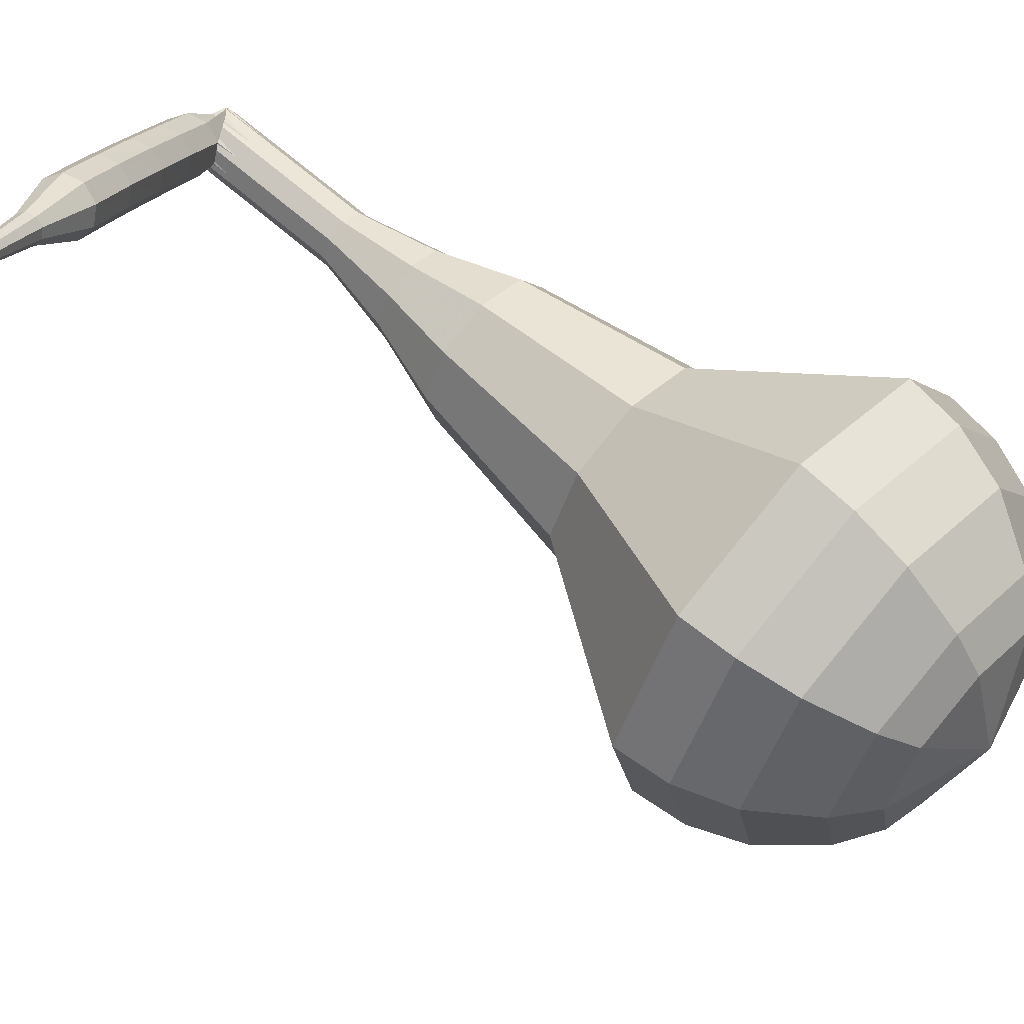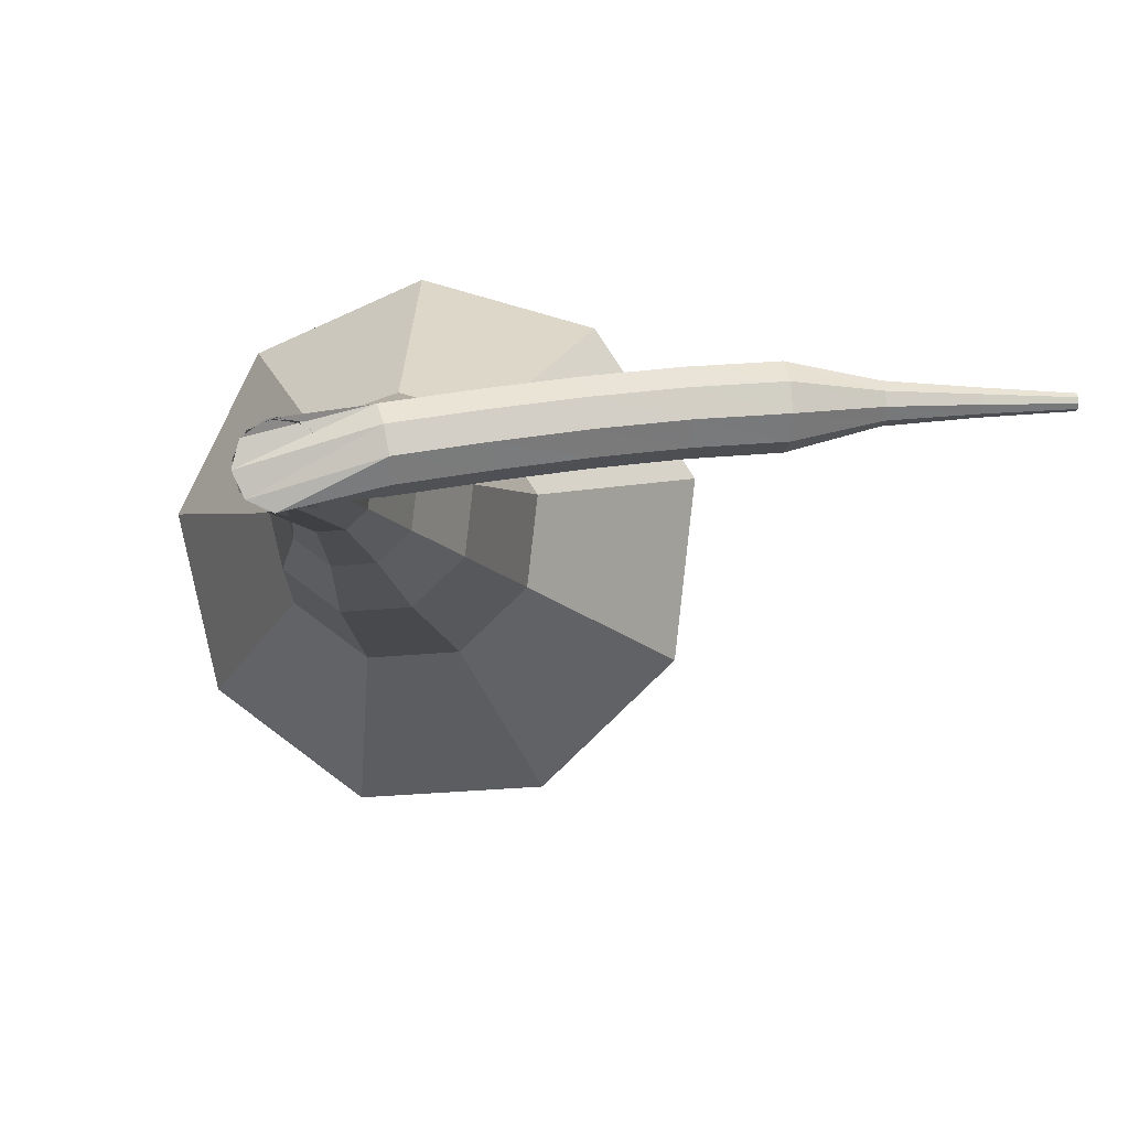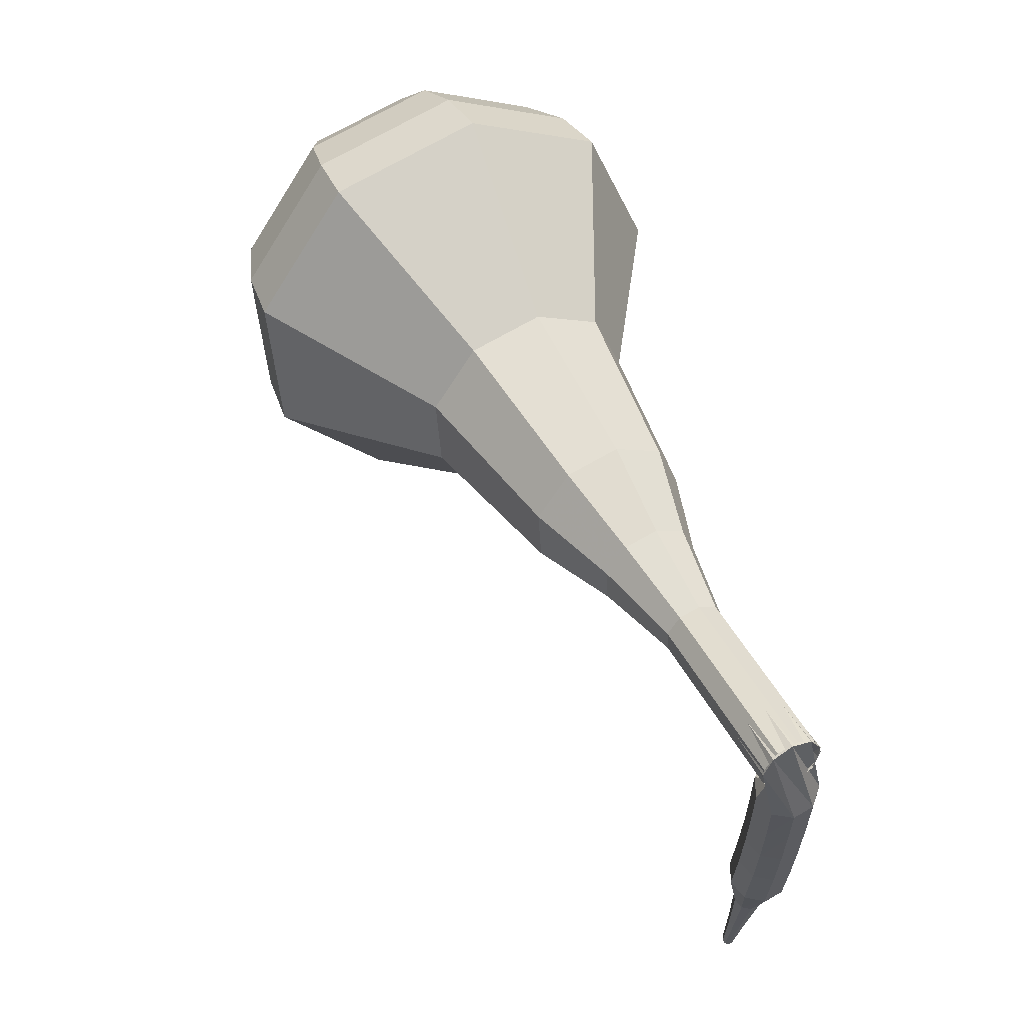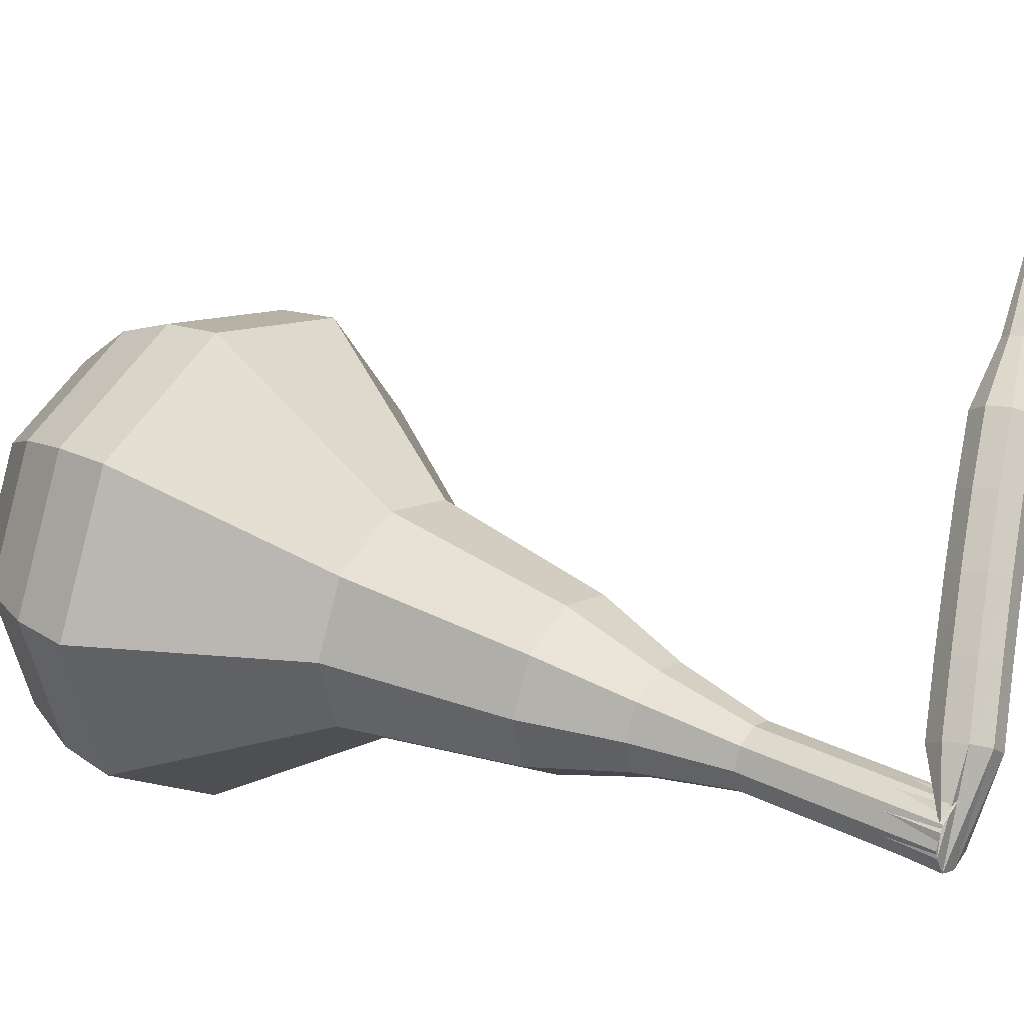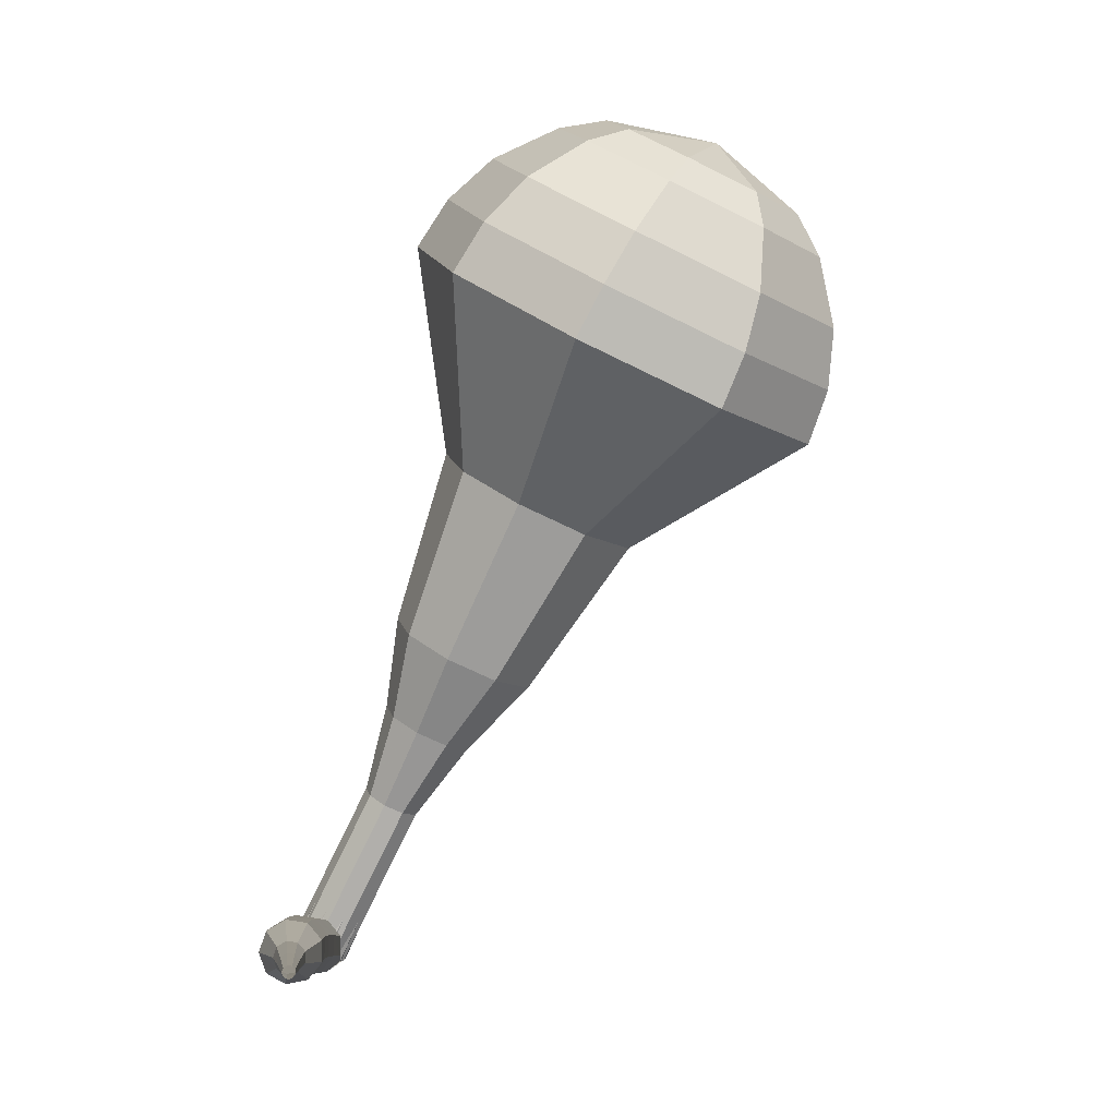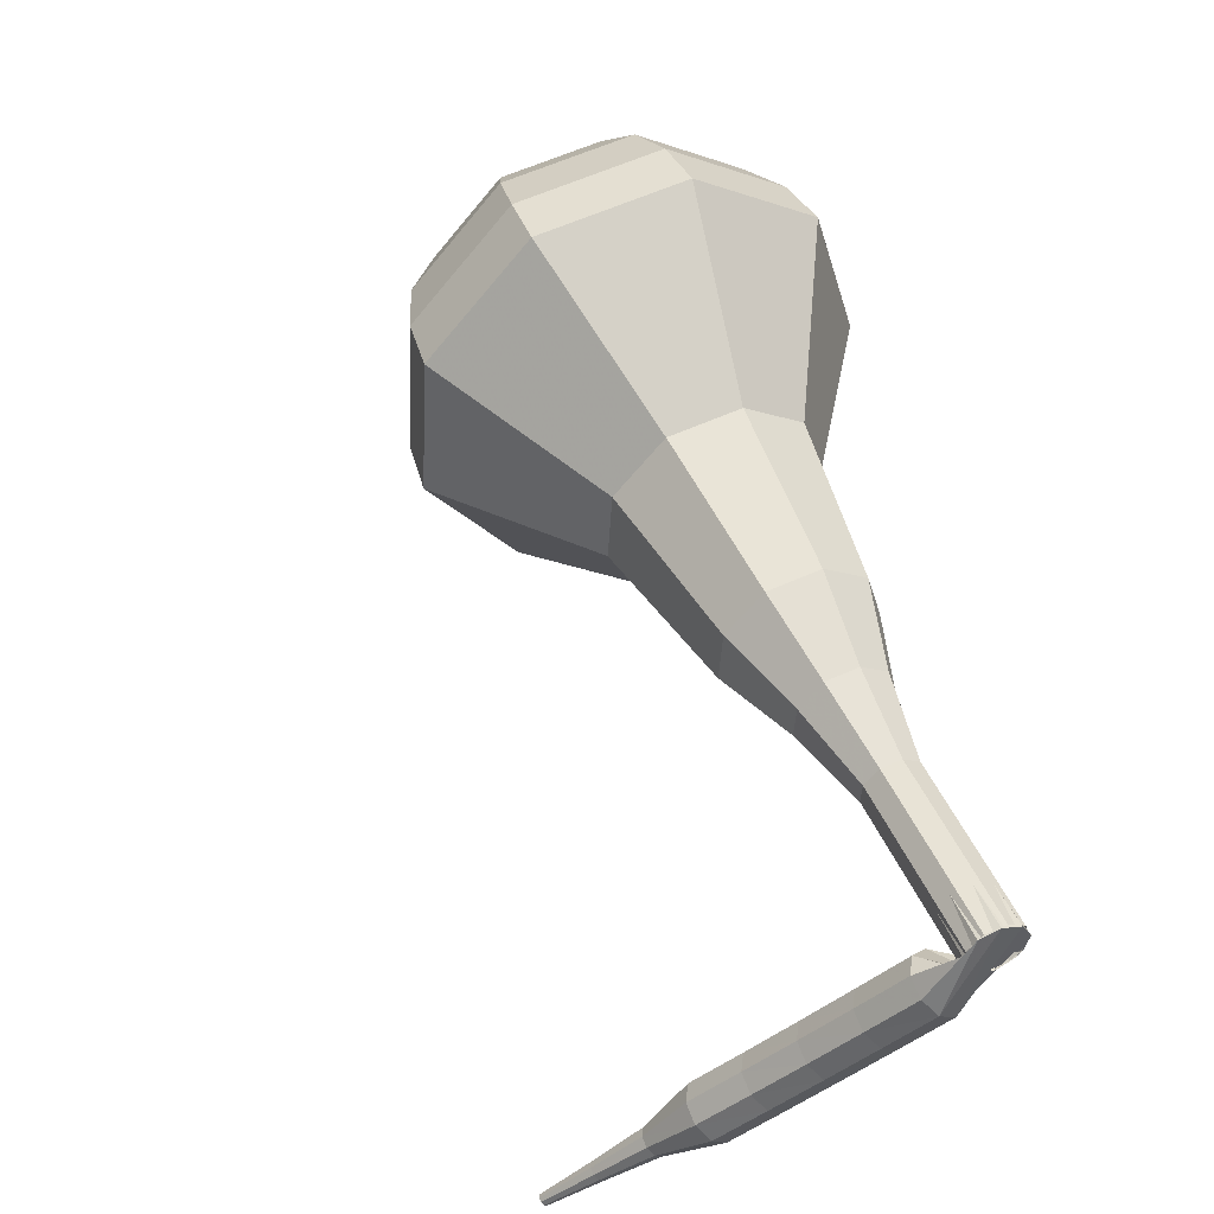
<metadata>
{"format":"obj","ext":"obj","renderer":"f3d","projection":"perspective","resolution":1024,"background":"white","views":[{"elev":21.6,"azim":-61.7,"up":"+Y"},{"elev":22.4,"azim":179.0,"up":"+Y"},{"elev":-38.0,"azim":87.9,"up":"+Z"},{"elev":73.6,"azim":110.7,"up":"+Y"},{"elev":3.4,"azim":-93.4,"up":"+Z"},{"elev":-56.7,"azim":45.0,"up":"+Z"}]}
</metadata>
<code>
g tube1
v 151.6 147.8 172
v 152 144.8 170.6
v 154.4 142.5 169.8
v 157.8 142.2 170.1
v 160.5 143.9 171.3
v 161.3 146.9 172.8
v 159.7 149.6 174
v 156.6 151 174.2
v 153.4 150.3 173.5
v 151.6 147.8 172
v 152.7 147.1 172.9
v 153 144.8 171.8
v 154.8 143.2 171.3
v 157.3 143 171.5
v 159.3 144.2 172.3
v 159.8 146.4 173.4
v 158.7 148.4 174.3
v 156.5 149.4 174.5
v 154.1 148.9 173.9
v 152.7 147.1 172.9
v 156.2 145.7 173.7
v 156.2 145.7 173.7
v 156.2 145.7 173.7
v 156.2 145.7 173.7
v 156.2 145.7 173.7
v 156.2 145.7 173.7
v 156.2 145.7 173.7
v 156.2 145.7 173.7
v 156.2 145.7 173.7
v 156.2 145.7 173.7
v 160.6 159.1 146
v 160.4 158.6 145.7
v 159.7 158.3 145.5
v 159.1 158.5 145.6
v 158.7 159 145.8
v 158.7 159.6 146.1
v 159.2 160 146.4
v 159.9 160.1 146.4
v 160.5 159.7 146.3
v 160.6 159.1 146
v 157.6 160.4 146.5
v 157.5 160.2 145.9
v 157.4 159.6 145.5
v 157.3 158.9 145.6
v 157.4 158.4 146.2
v 157.6 158.4 146.8
v 157.7 158.9 147.3
v 157.8 159.5 147.4
v 157.8 160.1 147.1
v 157.6 160.4 146.5
v 155.5 160.5 147
v 155.4 160.3 146.3
v 155.3 159.7 146
v 155.3 159 146.1
v 155.3 158.6 146.6
v 155.5 158.6 147.3
v 155.6 159 147.8
v 155.7 159.7 147.9
v 155.6 160.3 147.6
v 155.5 160.5 147
v 153.4 160.6 147.4
v 153.3 160.4 146.8
v 153.2 159.8 146.4
v 153.2 159.1 146.6
v 153.3 158.7 147.1
v 153.4 158.7 147.7
v 153.5 159.1 148.3
v 153.6 159.8 148.4
v 153.5 160.4 148
v 153.4 160.6 147.4
v 151.3 160.7 147.8
v 151.1 160.5 147.2
v 151.1 159.9 146.8
v 151.1 159.2 147
v 151.2 158.7 147.5
v 151.3 158.7 148.2
v 151.4 159.2 148.7
v 151.4 159.9 148.8
v 151.4 160.4 148.4
v 151.3 160.7 147.8
v 149.1 160.7 148.2
v 149 160.4 147.5
v 149 159.9 147.2
v 149 159.2 147.3
v 149.1 158.7 147.8
v 149.2 158.7 148.5
v 149.3 159.2 149
v 149.3 159.9 149.1
v 149.2 160.4 148.8
v 149.1 160.7 148.2
v 147 160.1 148.5
v 146.9 160 148.2
v 146.9 159.7 148
v 146.9 159.4 148
v 147 159.2 148.3
v 147 159.2 148.6
v 147 159.4 148.9
v 147 159.7 149
v 147 160 148.8
v 147 160.1 148.5
v 144.8 159.9 148.8
v 144.8 159.8 148.5
v 144.8 159.6 148.4
v 144.8 159.4 148.5
v 144.8 159.2 148.6
v 144.9 159.2 148.9
v 144.9 159.4 149
v 144.9 159.6 149.1
v 144.8 159.8 149
v 144.8 159.9 148.8
v 142.7 159.6 149
v 142.7 159.6 148.9
v 142.7 159.5 148.8
v 142.7 159.3 148.8
v 142.7 159.2 148.9
v 142.7 159.2 149.1
v 142.7 159.3 149.2
v 142.7 159.5 149.2
v 142.7 159.6 149.1
v 142.7 159.6 149
f 1 2 12
f 12 11 1
f 2 3 13
f 13 12 2
f 3 4 14
f 14 13 3
f 4 5 15
f 15 14 4
f 5 6 16
f 16 15 5
f 6 7 17
f 17 16 6
f 7 8 18
f 18 17 7
f 8 9 19
f 19 18 8
f 9 10 20
f 20 19 9
f 11 12 22
f 22 21 11
f 12 13 23
f 23 22 12
f 13 14 24
f 24 23 13
f 14 15 25
f 25 24 14
f 15 16 26
f 26 25 15
f 16 17 27
f 27 26 16
f 17 18 28
f 28 27 17
f 18 19 29
f 29 28 18
f 19 20 30
f 30 29 19
f 21 22 32
f 32 31 21
f 22 23 33
f 33 32 22
f 23 24 34
f 34 33 23
f 24 25 35
f 35 34 24
f 25 26 36
f 36 35 25
f 26 27 37
f 37 36 26
f 27 28 38
f 38 37 27
f 28 29 39
f 39 38 28
f 29 30 40
f 40 39 29
f 31 32 42
f 42 41 31
f 32 33 43
f 43 42 32
f 33 34 44
f 44 43 33
f 34 35 45
f 45 44 34
f 35 36 46
f 46 45 35
f 36 37 47
f 47 46 36
f 37 38 48
f 48 47 37
f 38 39 49
f 49 48 38
f 39 40 50
f 50 49 39
f 41 42 52
f 52 51 41
f 42 43 53
f 53 52 42
f 43 44 54
f 54 53 43
f 44 45 55
f 55 54 44
f 45 46 56
f 56 55 45
f 46 47 57
f 57 56 46
f 47 48 58
f 58 57 47
f 48 49 59
f 59 58 48
f 49 50 60
f 60 59 49
f 51 52 62
f 62 61 51
f 52 53 63
f 63 62 52
f 53 54 64
f 64 63 53
f 54 55 65
f 65 64 54
f 55 56 66
f 66 65 55
f 56 57 67
f 67 66 56
f 57 58 68
f 68 67 57
f 58 59 69
f 69 68 58
f 59 60 70
f 70 69 59
f 61 62 72
f 72 71 61
f 62 63 73
f 73 72 62
f 63 64 74
f 74 73 63
f 64 65 75
f 75 74 64
f 65 66 76
f 76 75 65
f 66 67 77
f 77 76 66
f 67 68 78
f 78 77 67
f 68 69 79
f 79 78 68
f 69 70 80
f 80 79 69
f 71 72 82
f 82 81 71
f 72 73 83
f 83 82 72
f 73 74 84
f 84 83 73
f 74 75 85
f 85 84 74
f 75 76 86
f 86 85 75
f 76 77 87
f 87 86 76
f 77 78 88
f 88 87 77
f 78 79 89
f 89 88 78
f 79 80 90
f 90 89 79
f 81 82 92
f 92 91 81
f 82 83 93
f 93 92 82
f 83 84 94
f 94 93 83
f 84 85 95
f 95 94 84
f 85 86 96
f 96 95 85
f 86 87 97
f 97 96 86
f 87 88 98
f 98 97 87
f 88 89 99
f 99 98 88
f 89 90 100
f 100 99 89
f 91 92 102
f 102 101 91
f 92 93 103
f 103 102 92
f 93 94 104
f 104 103 93
f 94 95 105
f 105 104 94
f 95 96 106
f 106 105 95
f 96 97 107
f 107 106 96
f 97 98 108
f 108 107 97
f 98 99 109
f 109 108 98
f 99 100 110
f 110 109 99
f 101 102 112
f 112 111 101
f 102 103 113
f 113 112 102
f 103 104 114
f 114 113 103
f 104 105 115
f 115 114 104
f 105 106 116
f 116 115 105
f 106 107 117
f 117 116 106
f 107 108 118
f 118 117 107
f 108 109 119
f 119 118 108
f 109 110 120
f 120 119 109
v 158.7 159.5 146
v 158.8 158.9 145.7
v 159.3 158.4 145.5
v 159.9 158.3 145.6
v 160.5 158.7 145.8
v 160.6 159.3 146.1
v 160.3 159.8 146.4
v 159.7 160.1 146.4
v 159.1 160 146.3
v 158.7 159.5 146
v 158.4 158.2 148.6
v 158.4 157.6 148.3
v 158.9 157.1 148.2
v 159.6 157.1 148.2
v 160.2 157.4 148.5
v 160.3 158 148.8
v 160 158.6 149
v 159.4 158.8 149.1
v 158.7 158.7 148.9
v 158.4 158.2 148.6
v 158 156.9 151.2
v 158.1 156.3 151
v 158.6 155.9 150.8
v 159.3 155.8 150.9
v 159.8 156.1 151.1
v 160 156.7 151.4
v 159.7 157.3 151.6
v 159 157.6 151.7
v 158.4 157.4 151.5
v 158 156.9 151.2
v 157.1 155.8 153.9
v 157.2 154.8 153.4
v 158 154.1 153.2
v 159.1 154 153.2
v 160 154.5 153.6
v 160.3 155.5 154.1
v 159.8 156.4 154.5
v 158.7 156.8 154.6
v 157.7 156.6 154.3
v 157.1 155.8 153.9
v 155.8 154.8 156.5
v 156 153.2 155.7
v 157.3 152 155.3
v 159.1 151.8 155.5
v 160.5 152.7 156.1
v 160.9 154.3 156.9
v 160.1 155.7 157.5
v 158.5 156.4 157.6
v 156.8 156.1 157.2
v 155.8 154.8 156.5
v 154.2 152.5 161.7
v 154.5 150.3 160.7
v 156.3 148.7 160.2
v 158.7 148.4 160.4
v 160.6 149.7 161.2
v 161.2 151.8 162.3
v 160.1 153.8 163.1
v 157.9 154.8 163.3
v 155.5 154.2 162.8
v 154.2 152.5 161.7
v 149.7 150.9 167
v 150.4 146.3 164.8
v 154.1 142.9 163.7
v 159.2 142.4 164.1
v 163.2 145 165.8
v 164.4 149.4 168.2
v 162.1 153.7 169.9
v 157.4 155.7 170.3
v 152.5 154.6 169.2
v 149.7 150.9 167
v 149.8 150 168.7
v 150.4 145.5 166.6
v 154 142.3 165.5
v 158.9 141.8 165.9
v 162.8 144.3 167.6
v 164 148.6 169.8
v 161.7 152.7 171.5
v 157.2 154.7 171.9
v 152.5 153.6 170.8
v 149.8 150 168.7
v 150.3 149 170.4
v 150.8 145 168.5
v 154.1 142.1 167.5
v 158.5 141.7 167.8
v 162 143.9 169.4
v 163 147.8 171.3
v 161 151.4 172.9
v 156.9 153.2 173.2
v 152.7 152.2 172.2
v 150.3 149 170.4
v 151.6 147.8 172
v 152 144.8 170.6
v 154.4 142.5 169.8
v 157.8 142.2 170.1
v 160.5 143.9 171.3
v 161.3 146.9 172.8
v 159.7 149.6 174
v 156.6 151 174.2
v 153.4 150.3 173.5
v 151.6 147.8 172
v 152.7 147.1 172.9
v 153 144.8 171.8
v 154.8 143.2 171.3
v 157.3 143 171.5
v 159.3 144.2 172.3
v 159.8 146.4 173.4
v 158.7 148.4 174.3
v 156.5 149.4 174.5
v 154.1 148.9 173.9
v 152.7 147.1 172.9
v 156.2 145.7 173.7
v 156.2 145.7 173.7
v 156.2 145.7 173.7
v 156.2 145.7 173.7
v 156.2 145.7 173.7
v 156.2 145.7 173.7
v 156.2 145.7 173.7
v 156.2 145.7 173.7
v 156.2 145.7 173.7
v 156.2 145.7 173.7
f 121 122 132
f 132 131 121
f 122 123 133
f 133 132 122
f 123 124 134
f 134 133 123
f 124 125 135
f 135 134 124
f 125 126 136
f 136 135 125
f 126 127 137
f 137 136 126
f 127 128 138
f 138 137 127
f 128 129 139
f 139 138 128
f 129 130 140
f 140 139 129
f 131 132 142
f 142 141 131
f 132 133 143
f 143 142 132
f 133 134 144
f 144 143 133
f 134 135 145
f 145 144 134
f 135 136 146
f 146 145 135
f 136 137 147
f 147 146 136
f 137 138 148
f 148 147 137
f 138 139 149
f 149 148 138
f 139 140 150
f 150 149 139
f 141 142 152
f 152 151 141
f 142 143 153
f 153 152 142
f 143 144 154
f 154 153 143
f 144 145 155
f 155 154 144
f 145 146 156
f 156 155 145
f 146 147 157
f 157 156 146
f 147 148 158
f 158 157 147
f 148 149 159
f 159 158 148
f 149 150 160
f 160 159 149
f 151 152 162
f 162 161 151
f 152 153 163
f 163 162 152
f 153 154 164
f 164 163 153
f 154 155 165
f 165 164 154
f 155 156 166
f 166 165 155
f 156 157 167
f 167 166 156
f 157 158 168
f 168 167 157
f 158 159 169
f 169 168 158
f 159 160 170
f 170 169 159
f 161 162 172
f 172 171 161
f 162 163 173
f 173 172 162
f 163 164 174
f 174 173 163
f 164 165 175
f 175 174 164
f 165 166 176
f 176 175 165
f 166 167 177
f 177 176 166
f 167 168 178
f 178 177 167
f 168 169 179
f 179 178 168
f 169 170 180
f 180 179 169
f 171 172 182
f 182 181 171
f 172 173 183
f 183 182 172
f 173 174 184
f 184 183 173
f 174 175 185
f 185 184 174
f 175 176 186
f 186 185 175
f 176 177 187
f 187 186 176
f 177 178 188
f 188 187 177
f 178 179 189
f 189 188 178
f 179 180 190
f 190 189 179
f 181 182 192
f 192 191 181
f 182 183 193
f 193 192 182
f 183 184 194
f 194 193 183
f 184 185 195
f 195 194 184
f 185 186 196
f 196 195 185
f 186 187 197
f 197 196 186
f 187 188 198
f 198 197 187
f 188 189 199
f 199 198 188
f 189 190 200
f 200 199 189
f 191 192 202
f 202 201 191
f 192 193 203
f 203 202 192
f 193 194 204
f 204 203 193
f 194 195 205
f 205 204 194
f 195 196 206
f 206 205 195
f 196 197 207
f 207 206 196
f 197 198 208
f 208 207 197
f 198 199 209
f 209 208 198
f 199 200 210
f 210 209 199
f 201 202 212
f 212 211 201
f 202 203 213
f 213 212 202
f 203 204 214
f 214 213 203
f 204 205 215
f 215 214 204
f 205 206 216
f 216 215 205
f 206 207 217
f 217 216 206
f 207 208 218
f 218 217 207
f 208 209 219
f 219 218 208
f 209 210 220
f 220 219 209
f 211 212 222
f 222 221 211
f 212 213 223
f 223 222 212
f 213 214 224
f 224 223 213
f 214 215 225
f 225 224 214
f 215 216 226
f 226 225 215
f 216 217 227
f 227 226 216
f 217 218 228
f 228 227 217
f 218 219 229
f 229 228 218
f 219 220 230
f 230 229 219
f 221 222 232
f 232 231 221
f 222 223 233
f 233 232 222
f 223 224 234
f 234 233 223
f 224 225 235
f 235 234 224
f 225 226 236
f 236 235 225
f 226 227 237
f 237 236 226
f 227 228 238
f 238 237 227
f 228 229 239
f 239 238 228
f 229 230 240
f 240 239 229
g

</code>
